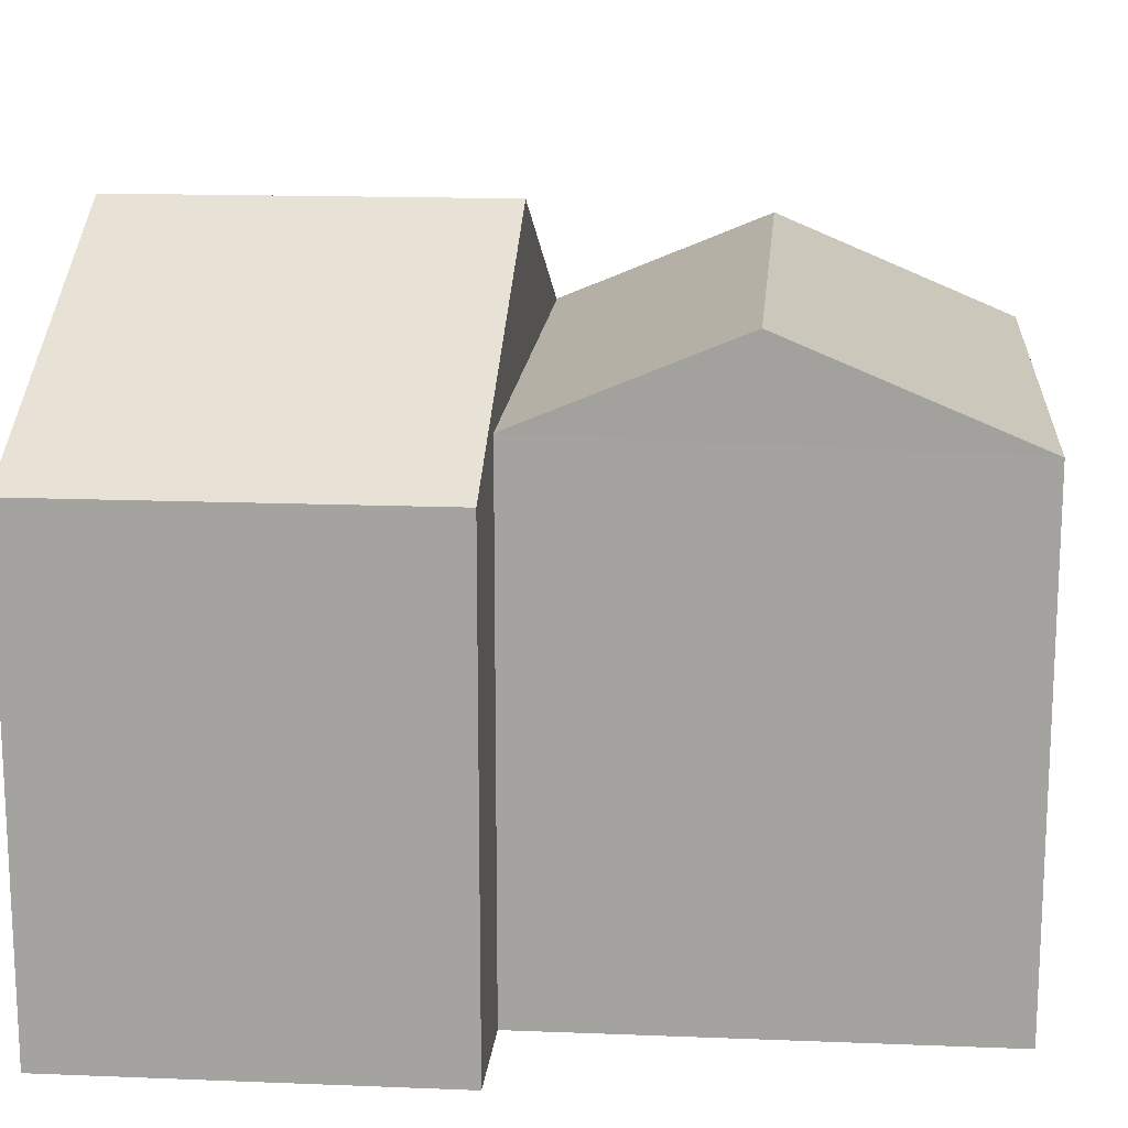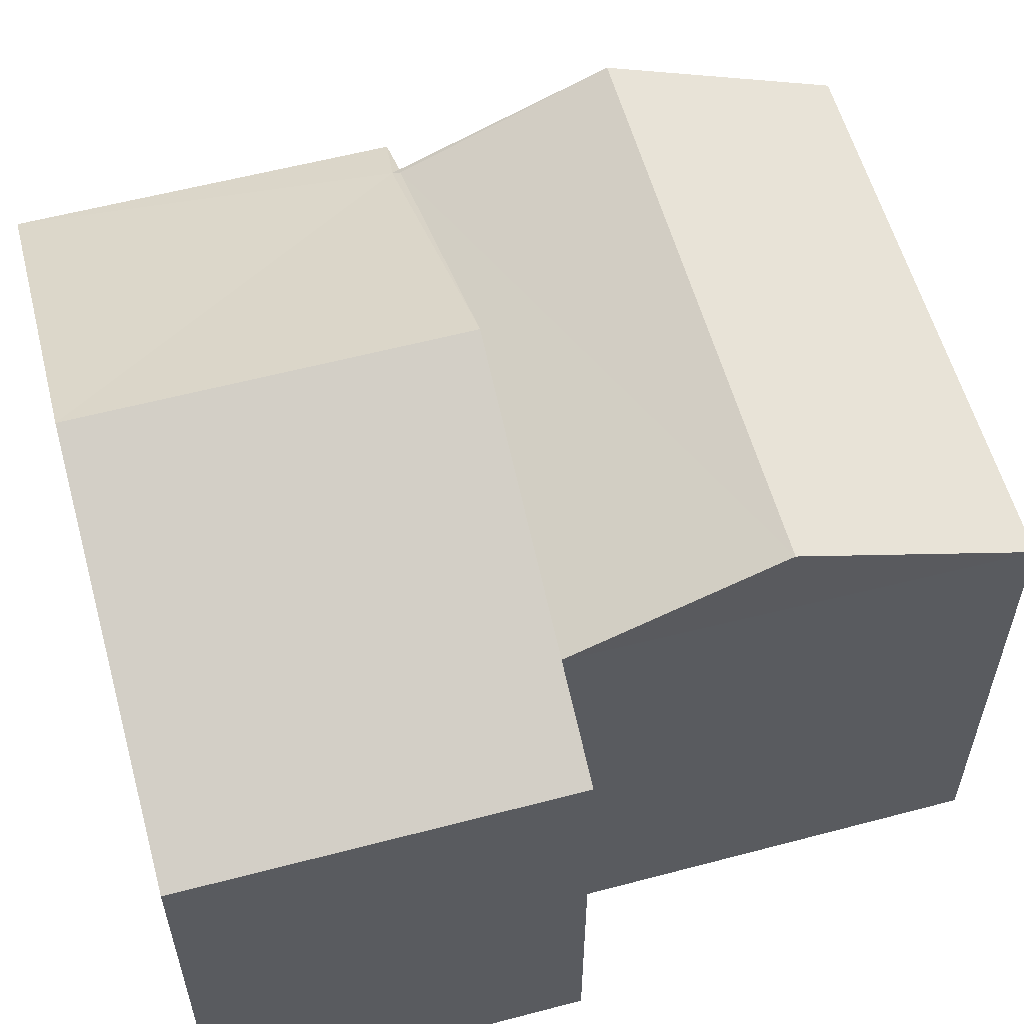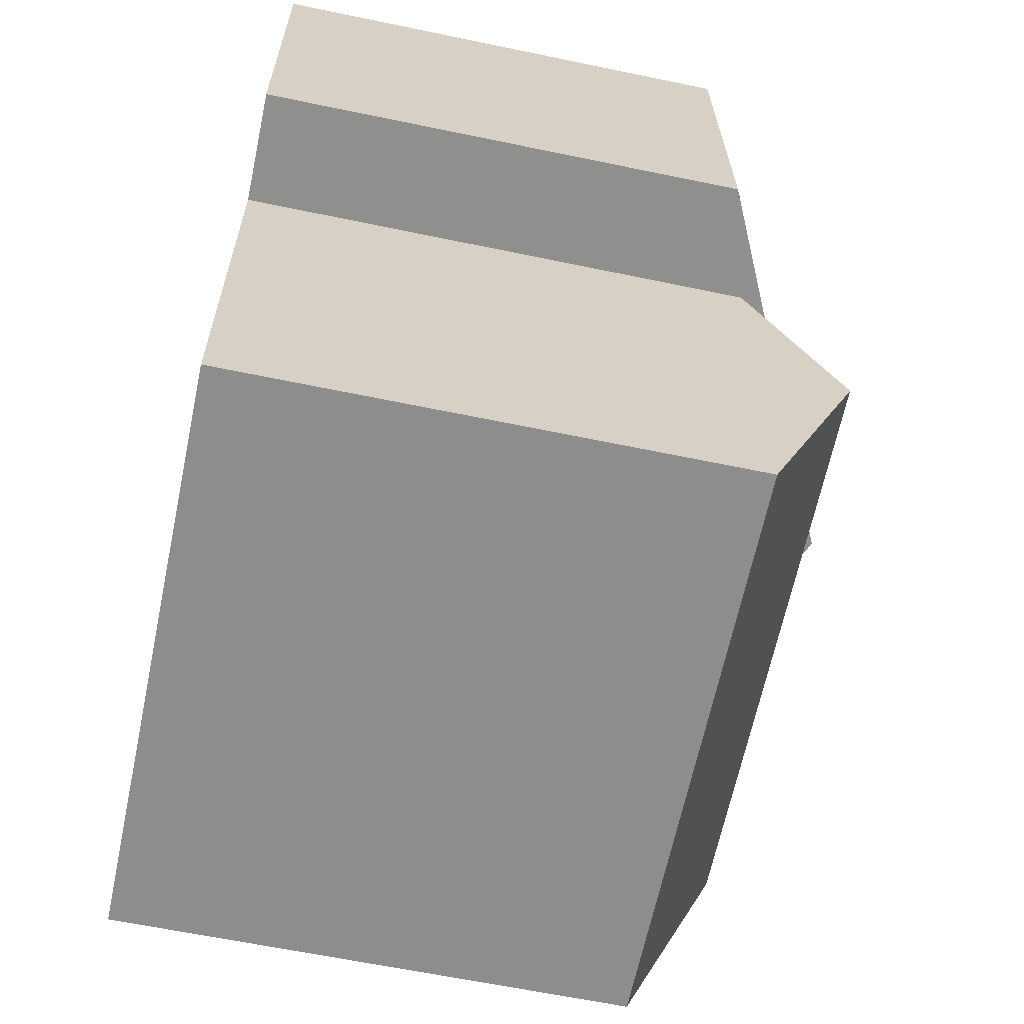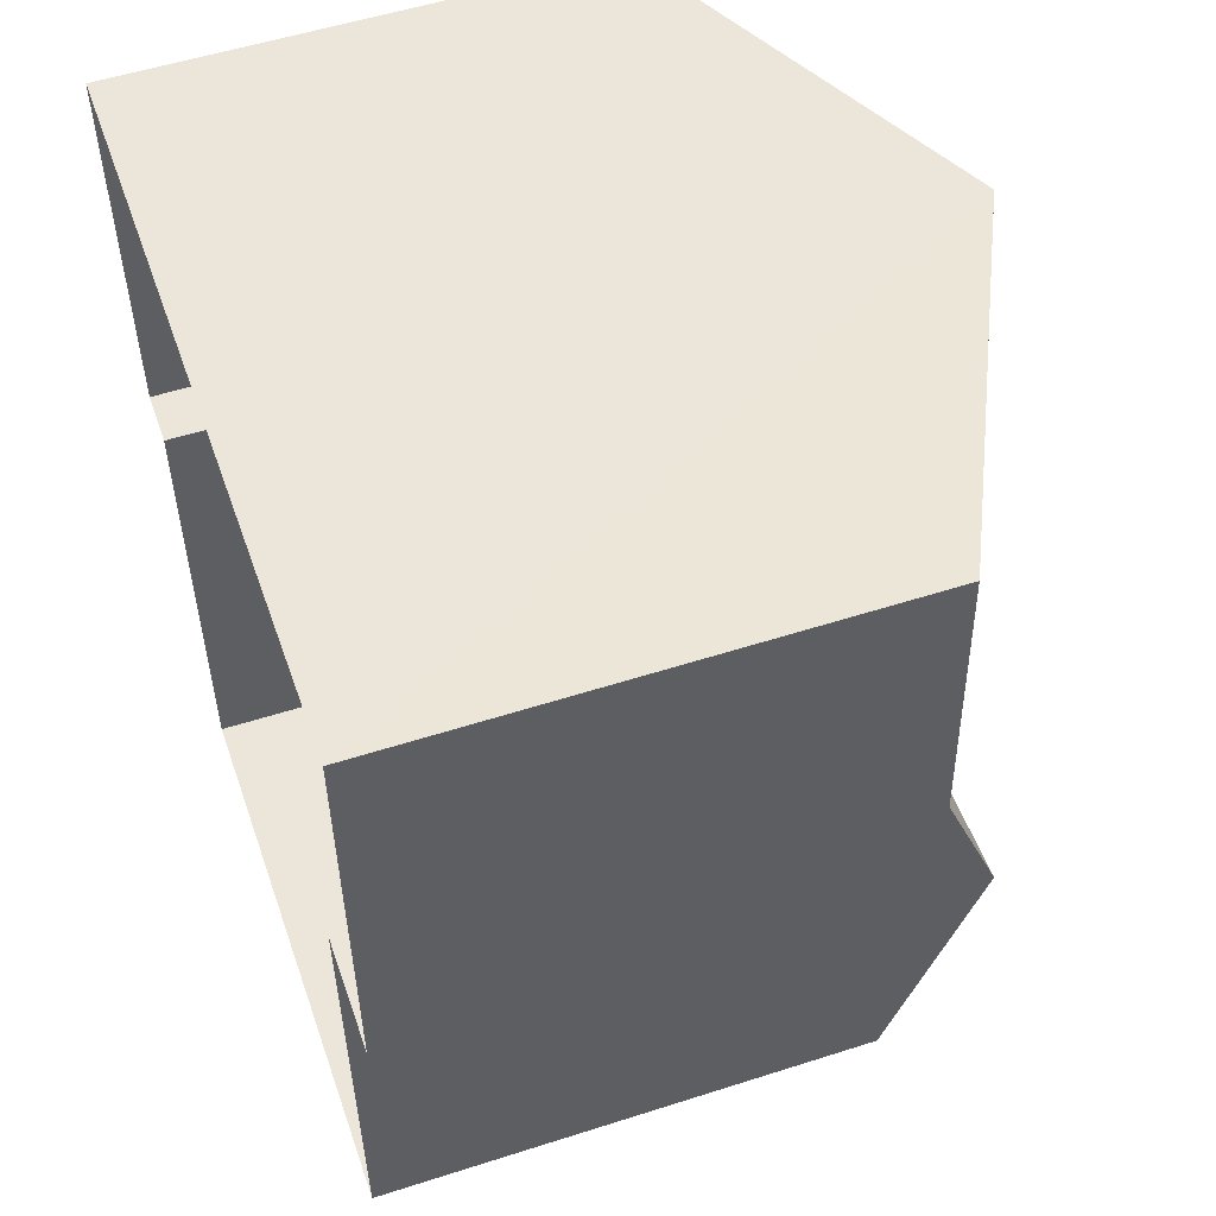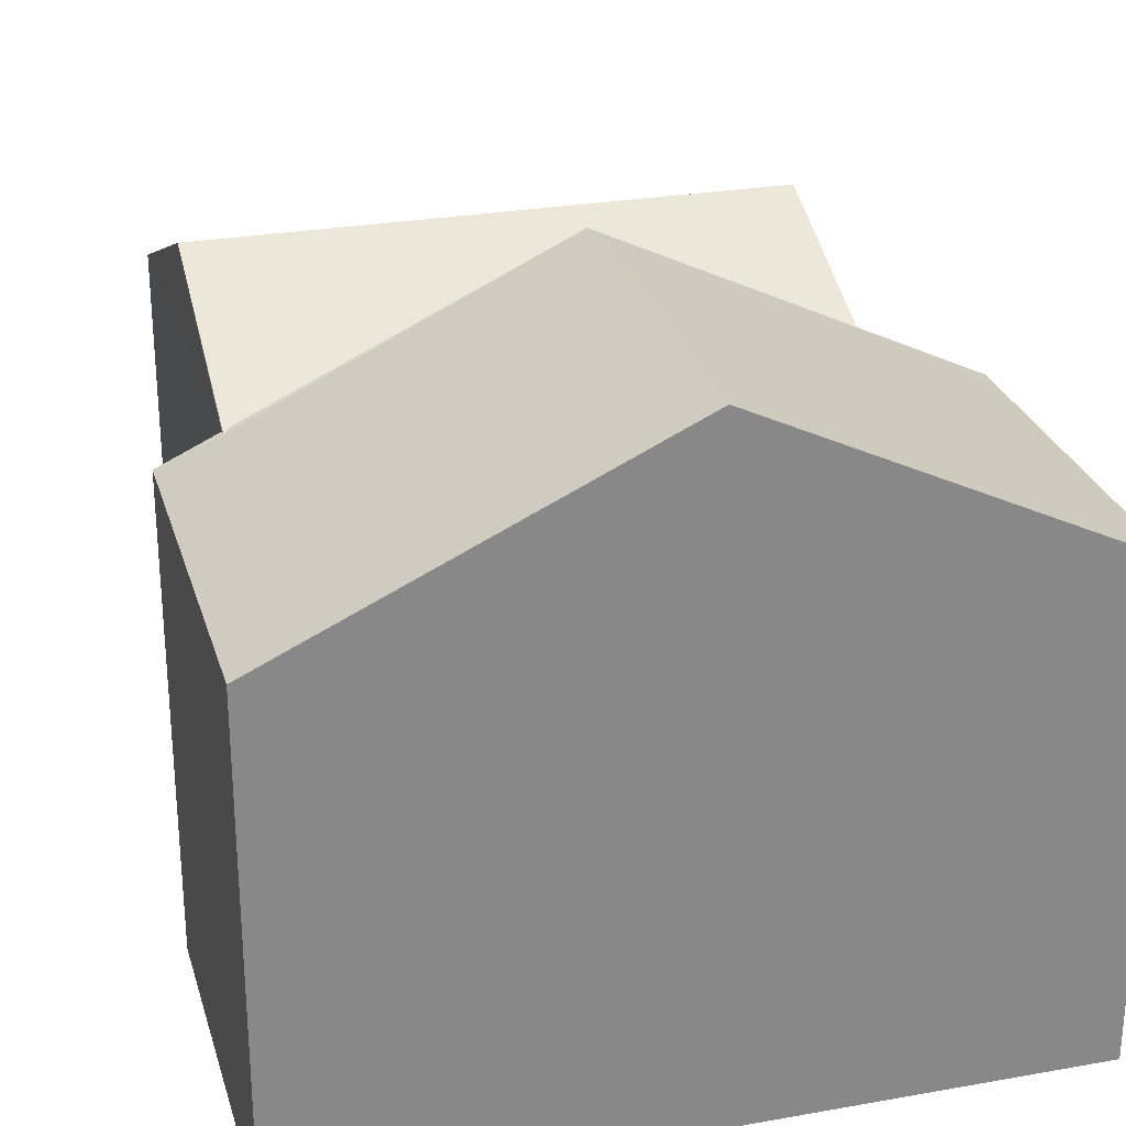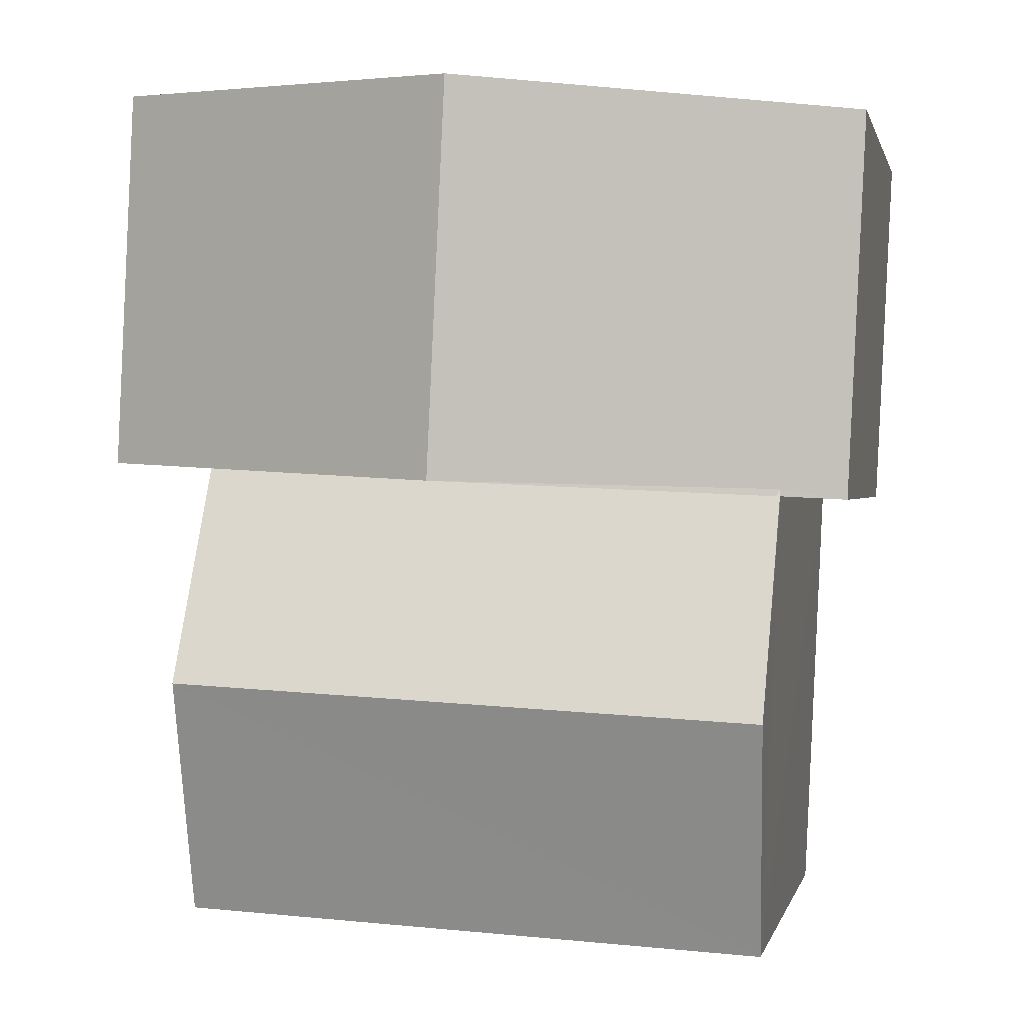
<metadata>
{"format":"obj","ext":"obj","renderer":"f3d","projection":"perspective","resolution":1024,"background":"white","views":[{"elev":16.0,"azim":-87.9,"up":"+Z"},{"elev":57.5,"azim":-108.0,"up":"+Z"},{"elev":-61.9,"azim":-101.9,"up":"+Y"},{"elev":53.4,"azim":-108.9,"up":"+Y"},{"elev":27.2,"azim":161.8,"up":"+Z"},{"elev":0.7,"azim":11.8,"up":"+Y"}]}
</metadata>
<code>
v -3.726e+05 -1.039e+05 30.63
v -3.726e+05 -1.039e+05 30.63
v -3.725e+05 -1.039e+05 30.63
v -3.725e+05 -1.039e+05 30.63
v -3.725e+05 -1.039e+05 30.63
v -3.725e+05 -1.039e+05 30.63
v -3.726e+05 -1.039e+05 30.63
v -3.726e+05 -1.039e+05 30.63
v -3.725e+05 -1.039e+05 38.78
v -3.726e+05 -1.039e+05 36.59
v -3.726e+05 -1.039e+05 36.59
v -3.725e+05 -1.039e+05 38.78
v -3.726e+05 -1.039e+05 38.06
v -3.725e+05 -1.039e+05 36.84
v -3.725e+05 -1.039e+05 38.06
v -3.726e+05 -1.039e+05 36.84
v -3.725e+05 -1.039e+05 36.98
v -3.725e+05 -1.039e+05 36.94
v -3.726e+05 -1.039e+05 36.98
v -3.725e+05 -1.039e+05 36.59
v -3.725e+05 -1.039e+05 36.94
v -3.725e+05 -1.039e+05 36.59
f 1 2 3
f 3 2 4
f 5 4 6
f 2 7 8
f 6 2 8
f 4 2 6
f 9 10 11
f 12 9 11
f 13 14 15
f 13 16 14
f 17 13 15
f 15 18 17
f 19 13 17
f 12 17 18
f 9 12 18
f 9 18 20
f 21 22 18
f 18 22 20
f 20 5 6
f 20 22 5
f 16 1 3
f 14 16 3
f 10 8 7
f 11 10 7
f 20 6 9
f 6 8 9
f 8 10 9
f 19 2 16
f 19 16 13
f 2 1 16
f 7 2 11
f 11 19 12
f 12 19 17
f 2 19 11
f 22 21 4
f 5 22 4
f 4 14 3
f 14 21 15
f 15 21 18
f 4 21 14

</code>
